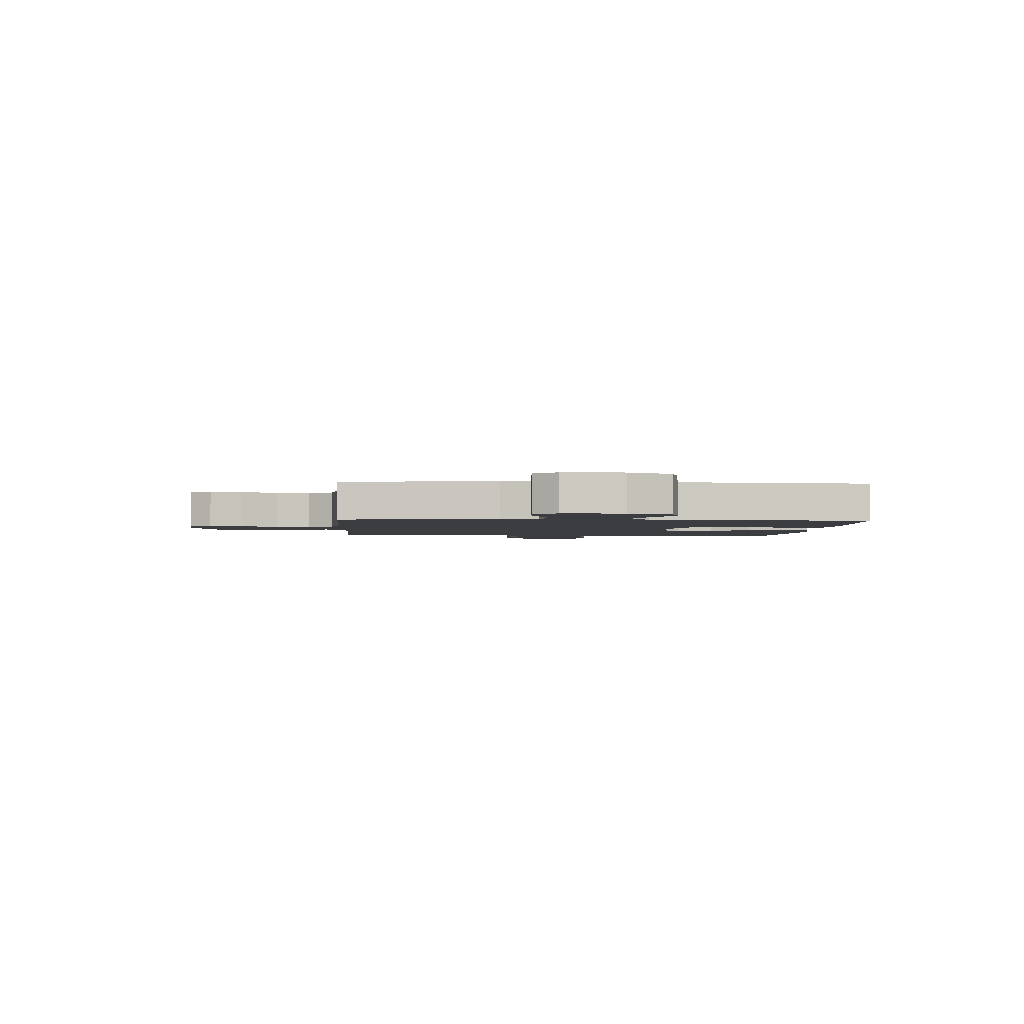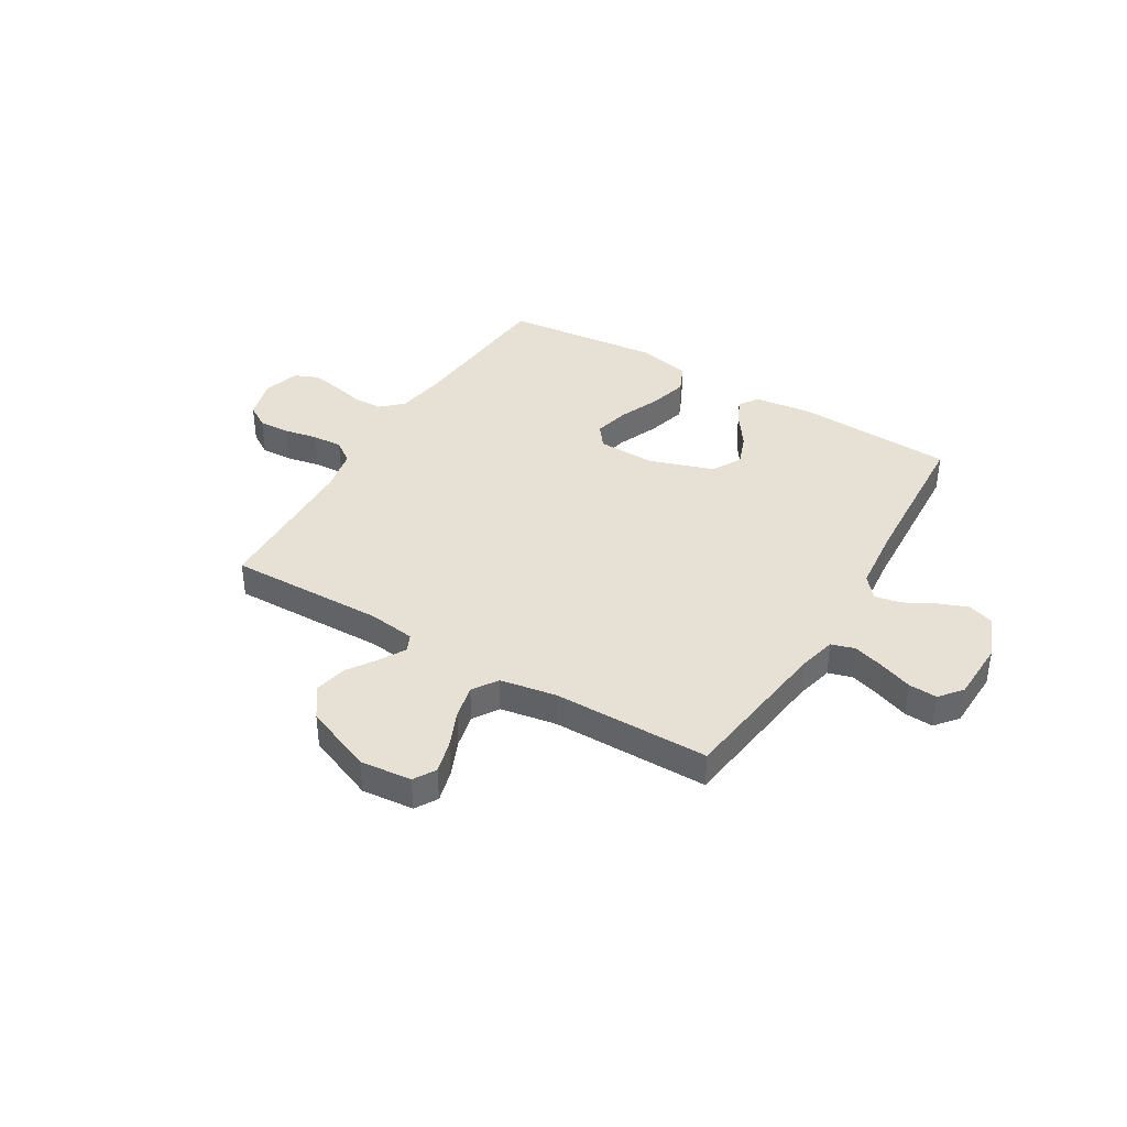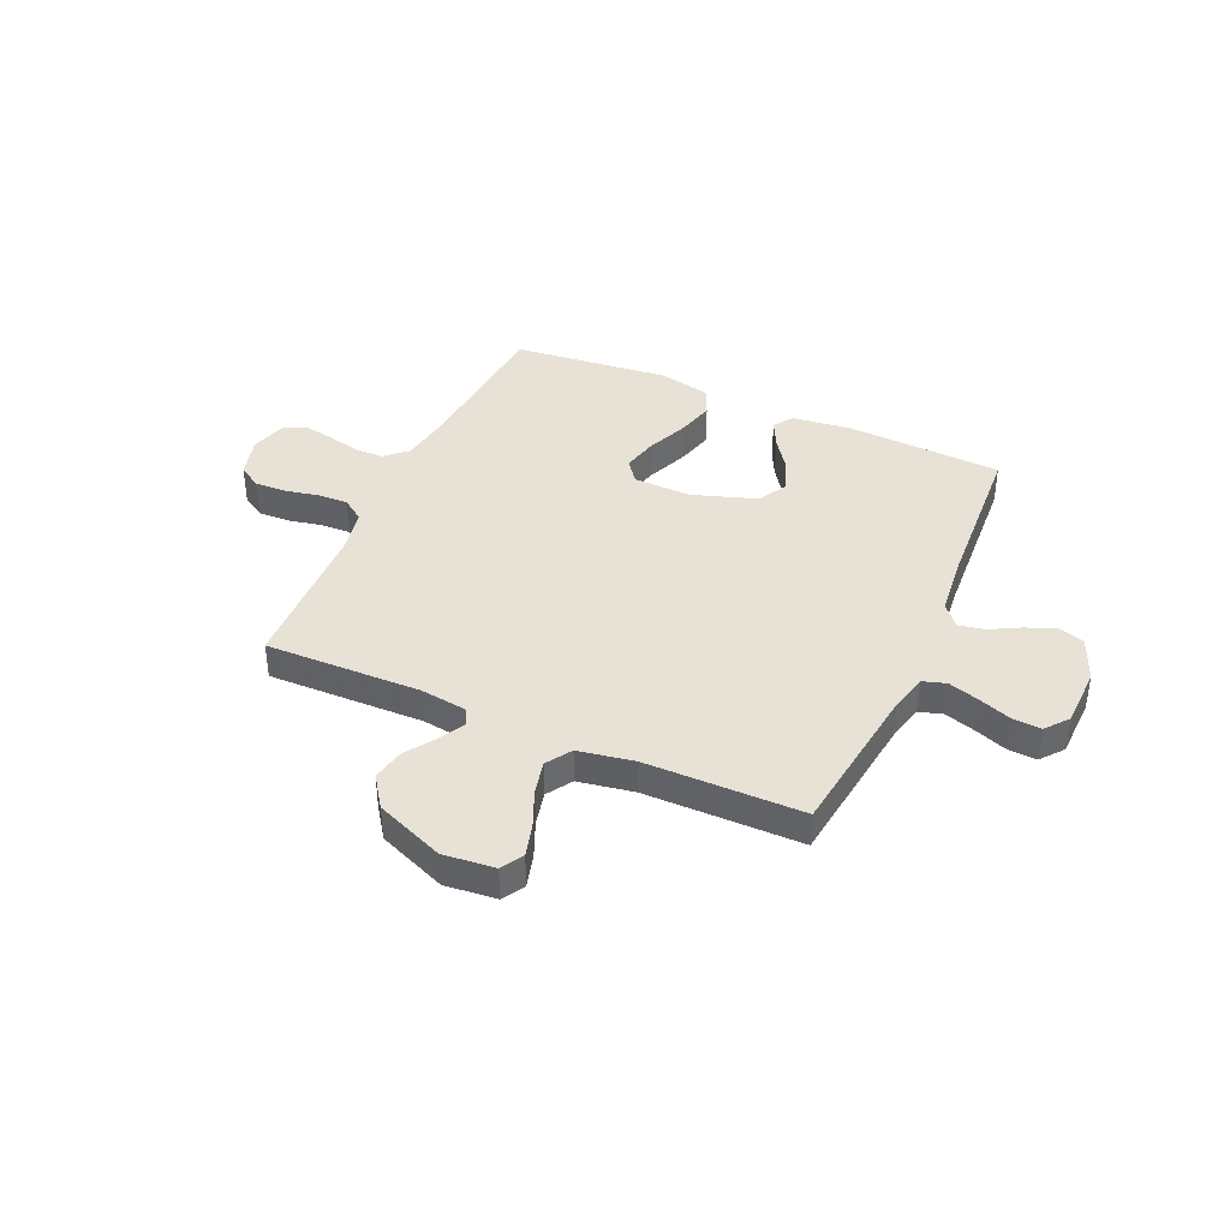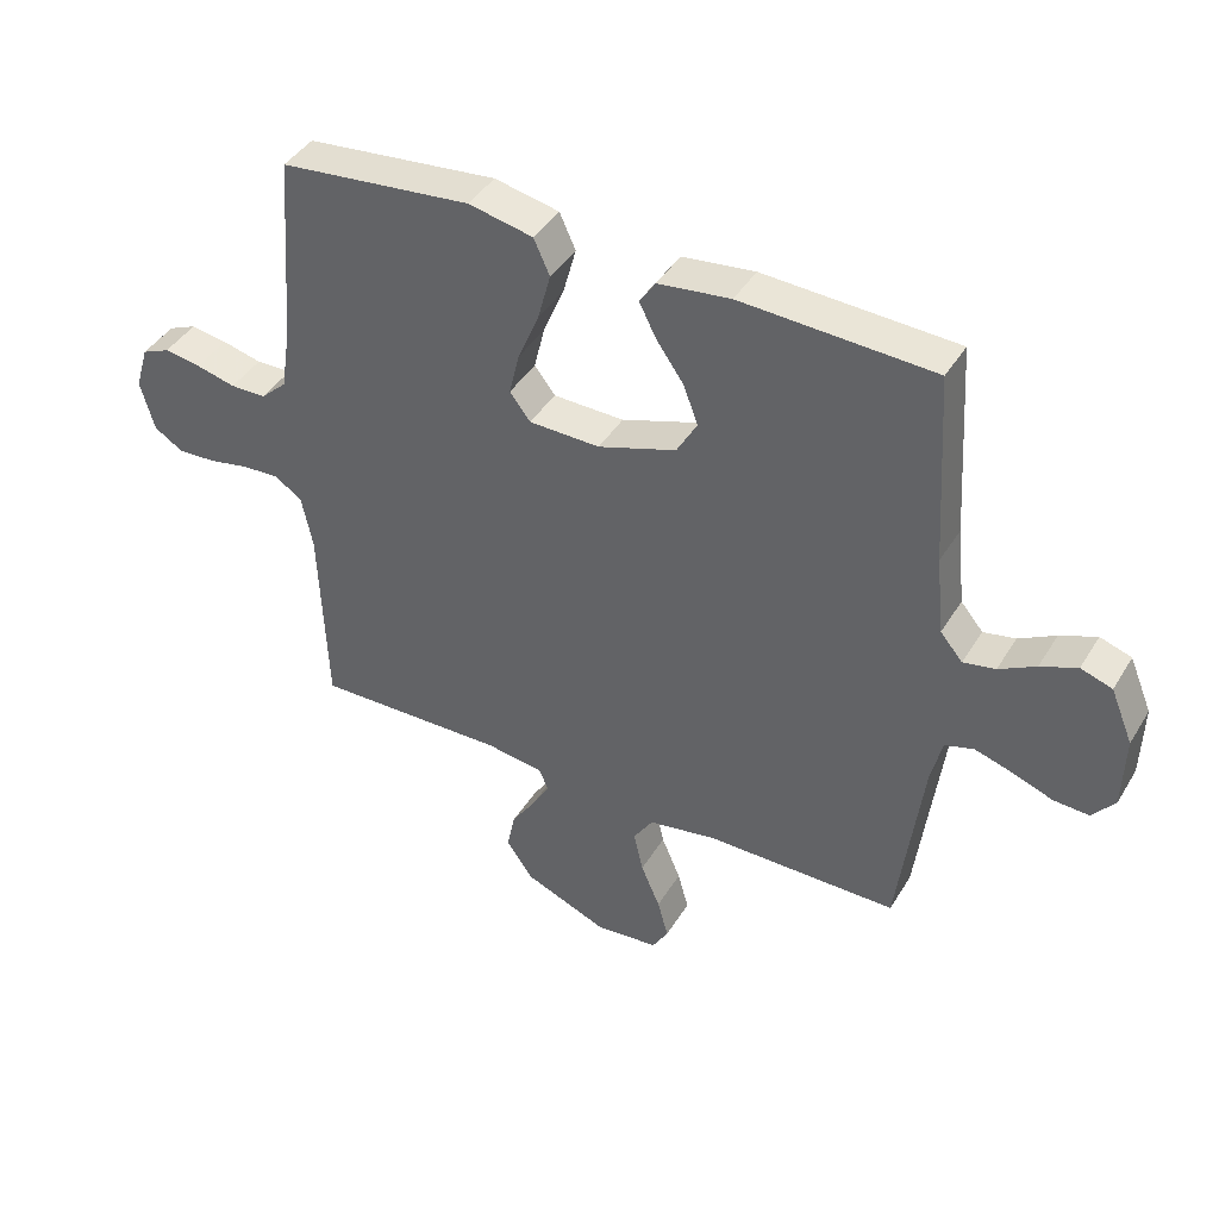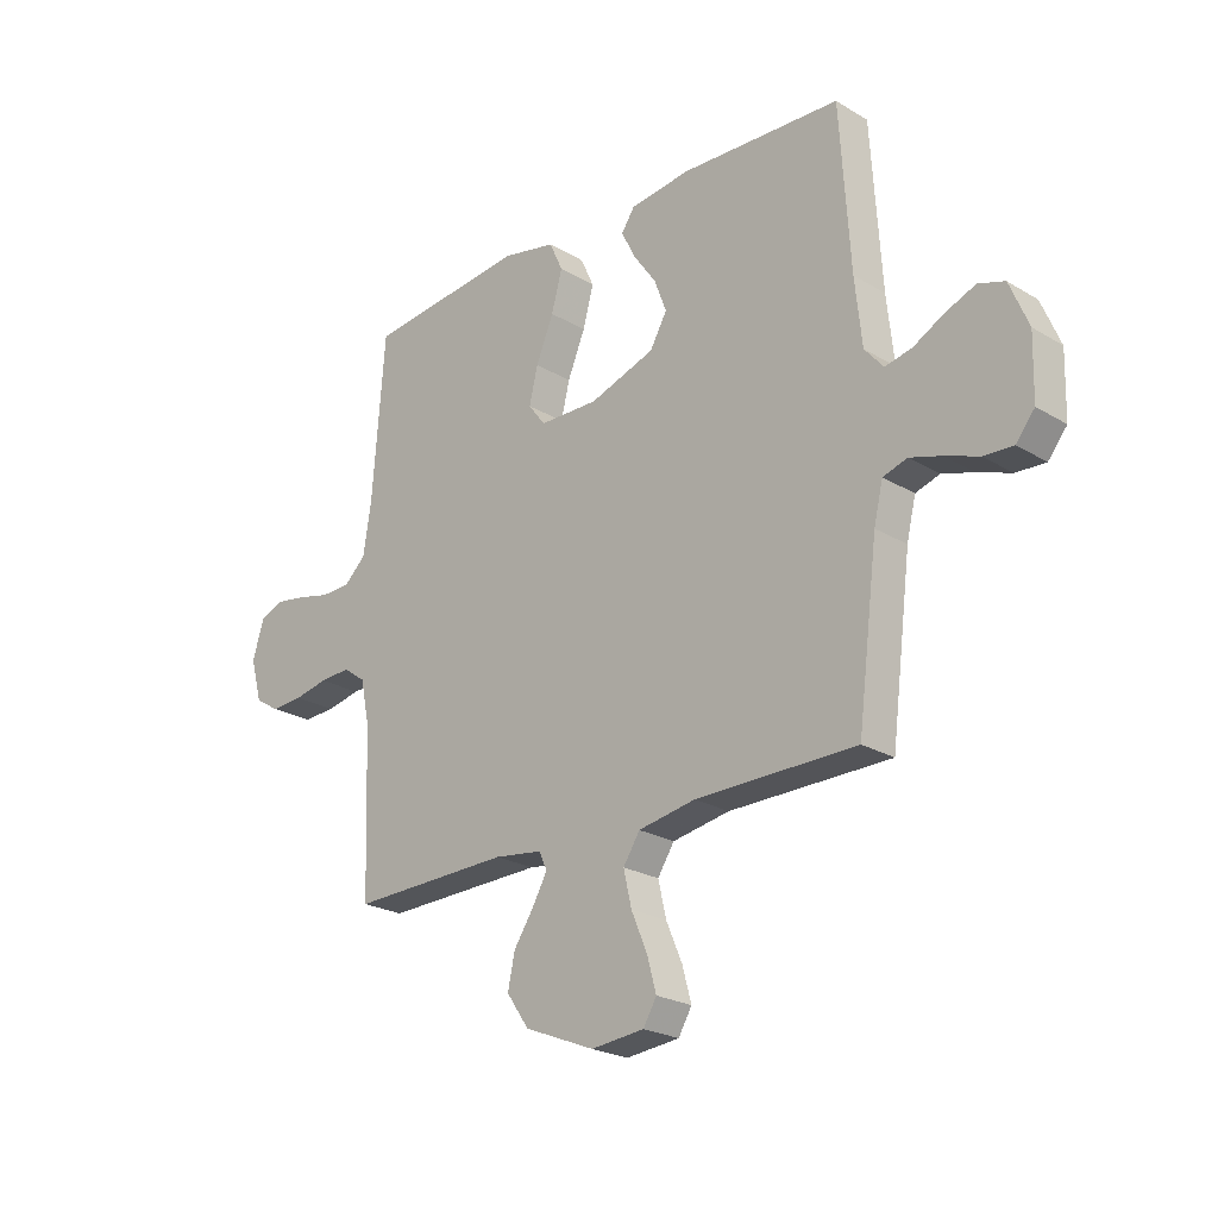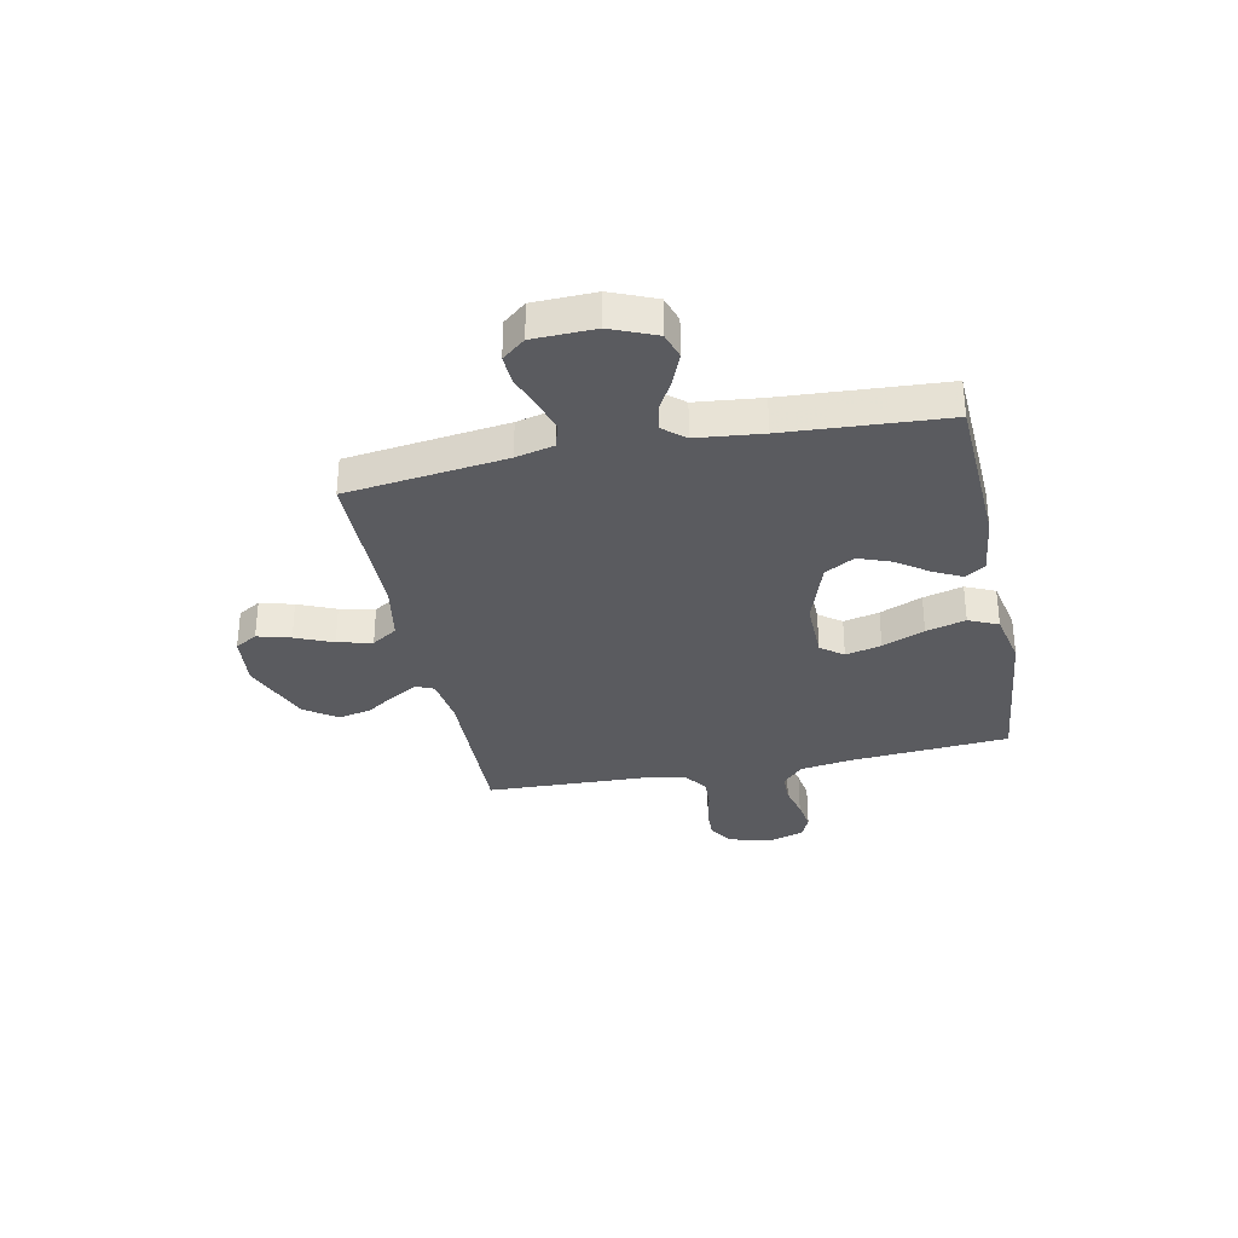
<metadata>
{"format":"obj","ext":"obj","renderer":"f3d","projection":"perspective","resolution":1024,"background":"white","views":[{"elev":-2.3,"azim":-93.7,"up":"+Y"},{"elev":39.1,"azim":-148.9,"up":"+Y"},{"elev":40.1,"azim":-155.9,"up":"+Y"},{"elev":42.0,"azim":-151.0,"up":"+Z"},{"elev":-23.3,"azim":-135.1,"up":"+Z"},{"elev":-32.9,"azim":-78.4,"up":"+Y"}]}
</metadata>
<code>
v -0.5 0.07 0.5
v -0.2 0.07 0.514
v -0.087 0.07 0.5
v -0.062 0.07 0.463
v -0.088 0.07 0.411
v -0.131 0.07 0.35
v -0.154 0.07 0.289
v -0.122 0.07 0.233
v 0 0.07 0.192
v 0.111 0.07 0.194
v 0.143 0.07 0.236
v 0.127 0.07 0.303
v 0.094 0.07 0.382
v 0.074 0.07 0.456
v 0.099 0.07 0.511
v 0.2 0.07 0.532
v 0.5 0.07 0.5
v 0.523 0.07 0.2
v 0.538 0.07 0.103
v 0.579 0.07 0.065
v 0.635 0.07 0.064
v 0.697 0.07 0.079
v 0.754 0.07 0.088
v 0.798 0.07 0.069
v 0.819 0.07 0
v 0.797 0.07 -0.079
v 0.752 0.07 -0.107
v 0.692 0.07 -0.104
v 0.628 0.07 -0.091
v 0.57 0.07 -0.088
v 0.528 0.07 -0.118
v 0.511 0.07 -0.2
v 0.5 0.07 -0.5
v 0.2 0.07 -0.493
v 0.11 0.07 -0.505
v 0.095 0.07 -0.538
v 0.122 0.07 -0.586
v 0.16 0.07 -0.643
v 0.173 0.07 -0.705
v 0.131 0.07 -0.765
v 0 0.07 -0.818
v -0.099 0.07 -0.808
v -0.124 0.07 -0.766
v -0.107 0.07 -0.704
v -0.077 0.07 -0.634
v -0.062 0.07 -0.569
v -0.093 0.07 -0.521
v -0.2 0.07 -0.502
v -0.5 0.07 -0.5
v -0.538 0.07 -0.2
v -0.555 0.07 -0.129
v -0.6 0.07 -0.115
v -0.659 0.07 -0.133
v -0.722 0.07 -0.156
v -0.777 0.07 -0.159
v -0.812 0.07 -0.116
v -0.815 0.07 0
v -0.78 0.07 0.084
v -0.731 0.07 0.1
v -0.674 0.07 0.077
v -0.617 0.07 0.046
v -0.567 0.07 0.036
v -0.532 0.07 0.077
v -0.519 0.07 0.2
v -0.5 0 0.5
v -0.2 0 0.514
v -0.087 0 0.5
v -0.062 0 0.463
v -0.088 0 0.411
v -0.131 0 0.35
v -0.154 0 0.289
v -0.122 0 0.233
v 0 0 0.192
v 0.111 0 0.194
v 0.143 0 0.236
v 0.127 0 0.303
v 0.094 0 0.382
v 0.074 0 0.456
v 0.099 0 0.511
v 0.2 0 0.532
v 0.5 0 0.5
v 0.523 0 0.2
v 0.538 0 0.103
v 0.579 0 0.065
v 0.635 0 0.064
v 0.697 0 0.079
v 0.754 0 0.088
v 0.798 0 0.069
v 0.819 0 0
v 0.797 0 -0.079
v 0.752 0 -0.107
v 0.692 0 -0.104
v 0.628 0 -0.091
v 0.57 0 -0.088
v 0.528 0 -0.118
v 0.511 0 -0.2
v 0.5 0 -0.5
v 0.2 0 -0.493
v 0.11 0 -0.505
v 0.095 0 -0.538
v 0.122 0 -0.586
v 0.16 0 -0.643
v 0.173 0 -0.705
v 0.131 0 -0.765
v 0 0 -0.818
v -0.099 0 -0.808
v -0.124 0 -0.766
v -0.107 0 -0.704
v -0.077 0 -0.634
v -0.062 0 -0.569
v -0.093 0 -0.521
v -0.2 0 -0.502
v -0.5 0 -0.5
v -0.538 0 -0.2
v -0.555 0 -0.129
v -0.6 0 -0.115
v -0.659 0 -0.133
v -0.722 0 -0.156
v -0.777 0 -0.159
v -0.812 0 -0.116
v -0.815 0 0
v -0.78 0 0.084
v -0.731 0 0.1
v -0.674 0 0.077
v -0.617 0 0.046
v -0.567 0 0.036
v -0.532 0 0.077
v -0.519 0 0.2
f 58 59 60 61
f 56 57 58 61
f 56 61 62
f 53 54 55 56
f 52 53 56 62
f 51 52 62 63
f 48 49 50
f 47 48 50 51
f 42 43 44 45
f 42 45 46
f 41 42 46
f 40 41 46
f 37 38 39 40
f 36 37 40 46
f 35 36 46 47
f 32 33 34
f 31 32 34 35
f 26 27 28 29
f 26 29 30
f 25 26 30
f 24 25 30
f 21 22 23 24
f 21 24 30
f 20 21 30 31
f 15 16 17 18
f 15 18 19
f 12 13 14 15
f 11 12 15 19
f 10 11 19 20
f 3 4 5 6
f 3 6 7
f 64 1 2 3
f 63 64 3 7
f 9 10 20 31
f 8 9 31 35
f 35 47 51 63
f 7 8 35 63
f 125 124 123 122
f 125 122 121 120
f 126 125 120
f 120 119 118 117
f 126 120 117 116
f 127 126 116 115
f 114 113 112
f 115 114 112 111
f 109 108 107 106
f 110 109 106
f 110 106 105
f 110 105 104
f 104 103 102 101
f 110 104 101 100
f 111 110 100 99
f 98 97 96
f 99 98 96 95
f 93 92 91 90
f 94 93 90
f 94 90 89
f 94 89 88
f 88 87 86 85
f 94 88 85
f 95 94 85 84
f 82 81 80 79
f 83 82 79
f 79 78 77 76
f 83 79 76 75
f 84 83 75 74
f 70 69 68 67
f 71 70 67
f 67 66 65 128
f 71 67 128 127
f 95 84 74 73
f 99 95 73 72
f 127 115 111 99
f 127 99 72 71
f 1 65 66 2
f 2 66 67 3
f 3 67 68 4
f 4 68 69 5
f 5 69 70 6
f 6 70 71 7
f 7 71 72 8
f 8 72 73 9
f 9 73 74 10
f 10 74 75 11
f 11 75 76 12
f 12 76 77 13
f 13 77 78 14
f 14 78 79 15
f 15 79 80 16
f 16 80 81 17
f 17 81 82 18
f 18 82 83 19
f 19 83 84 20
f 20 84 85 21
f 21 85 86 22
f 22 86 87 23
f 23 87 88 24
f 24 88 89 25
f 25 89 90 26
f 26 90 91 27
f 27 91 92 28
f 28 92 93 29
f 29 93 94 30
f 30 94 95 31
f 31 95 96 32
f 32 96 97 33
f 33 97 98 34
f 34 98 99 35
f 35 99 100 36
f 36 100 101 37
f 37 101 102 38
f 38 102 103 39
f 39 103 104 40
f 40 104 105 41
f 41 105 106 42
f 42 106 107 43
f 43 107 108 44
f 44 108 109 45
f 45 109 110 46
f 46 110 111 47
f 47 111 112 48
f 48 112 113 49
f 49 113 114 50
f 50 114 115 51
f 51 115 116 52
f 52 116 117 53
f 53 117 118 54
f 54 118 119 55
f 55 119 120 56
f 56 120 121 57
f 57 121 122 58
f 58 122 123 59
f 59 123 124 60
f 60 124 125 61
f 61 125 126 62
f 62 126 127 63
f 63 127 128 64
f 64 128 65 1

</code>
